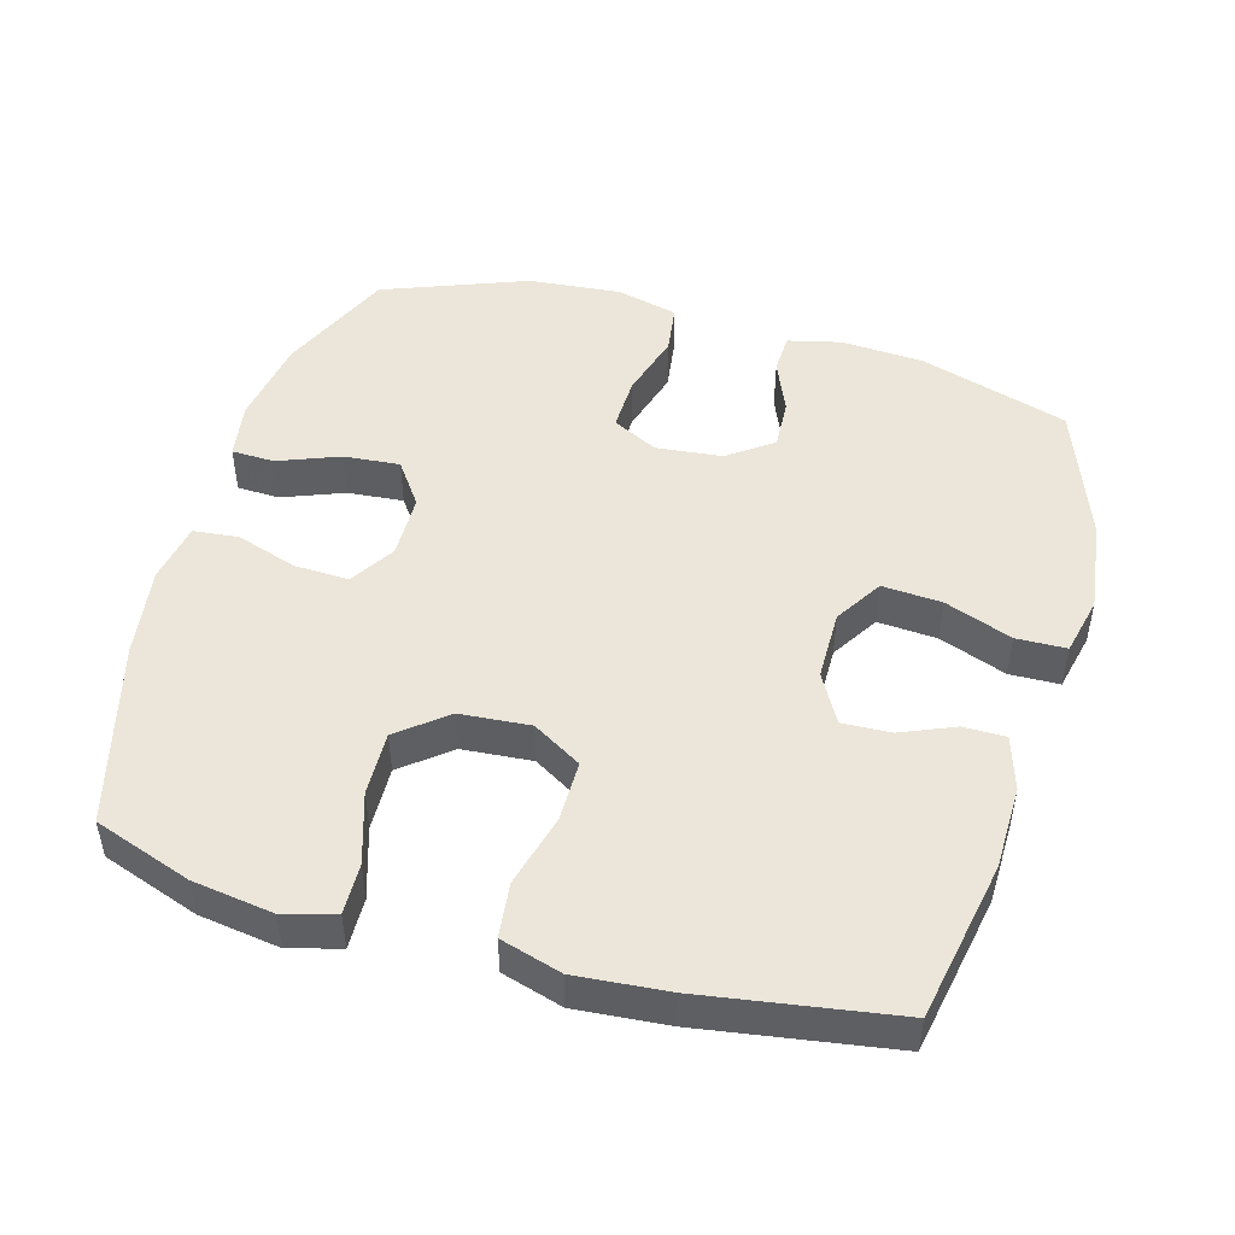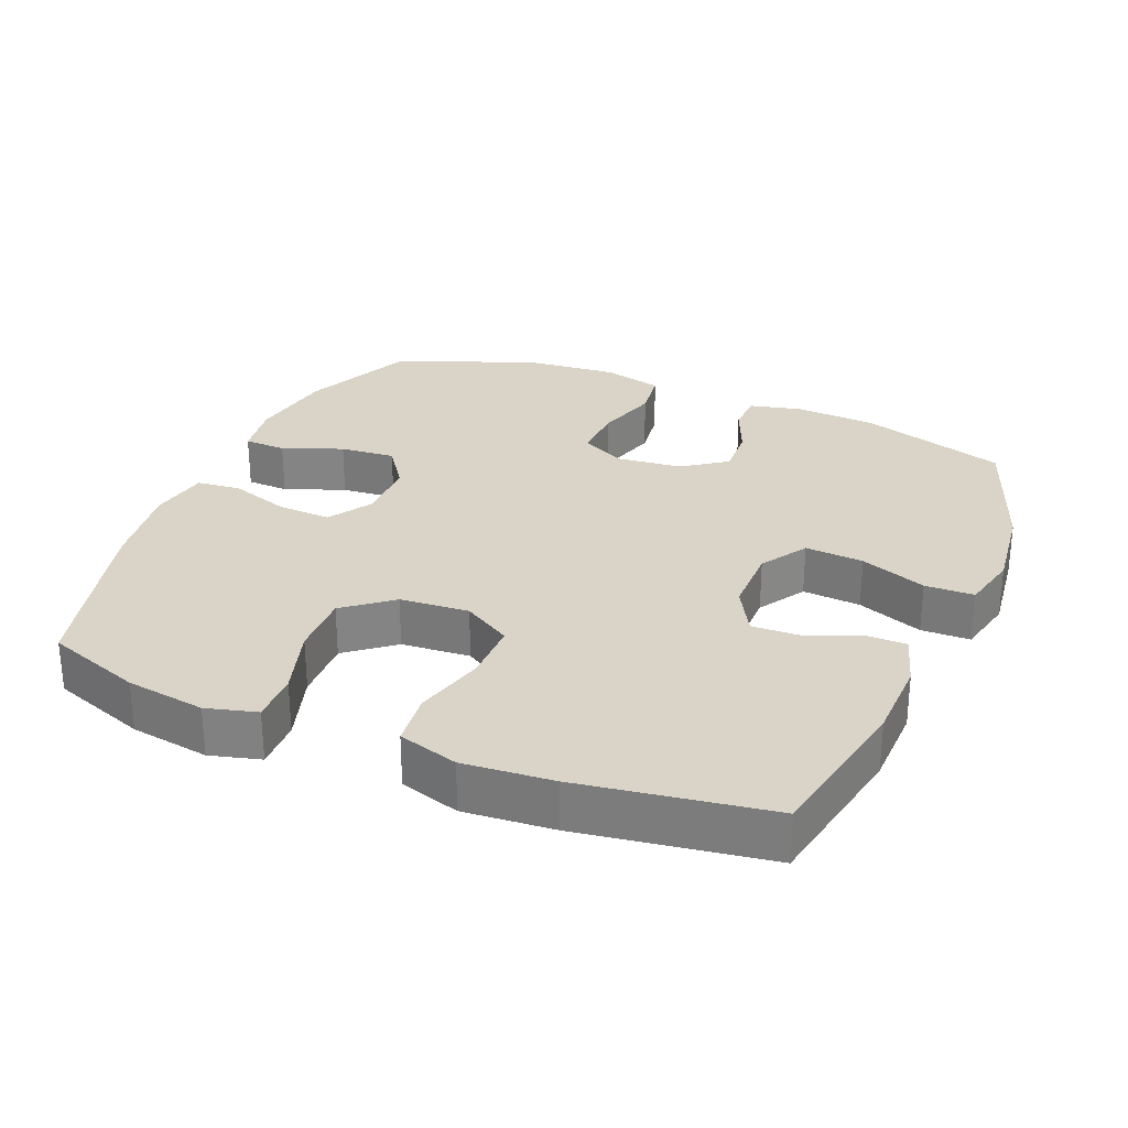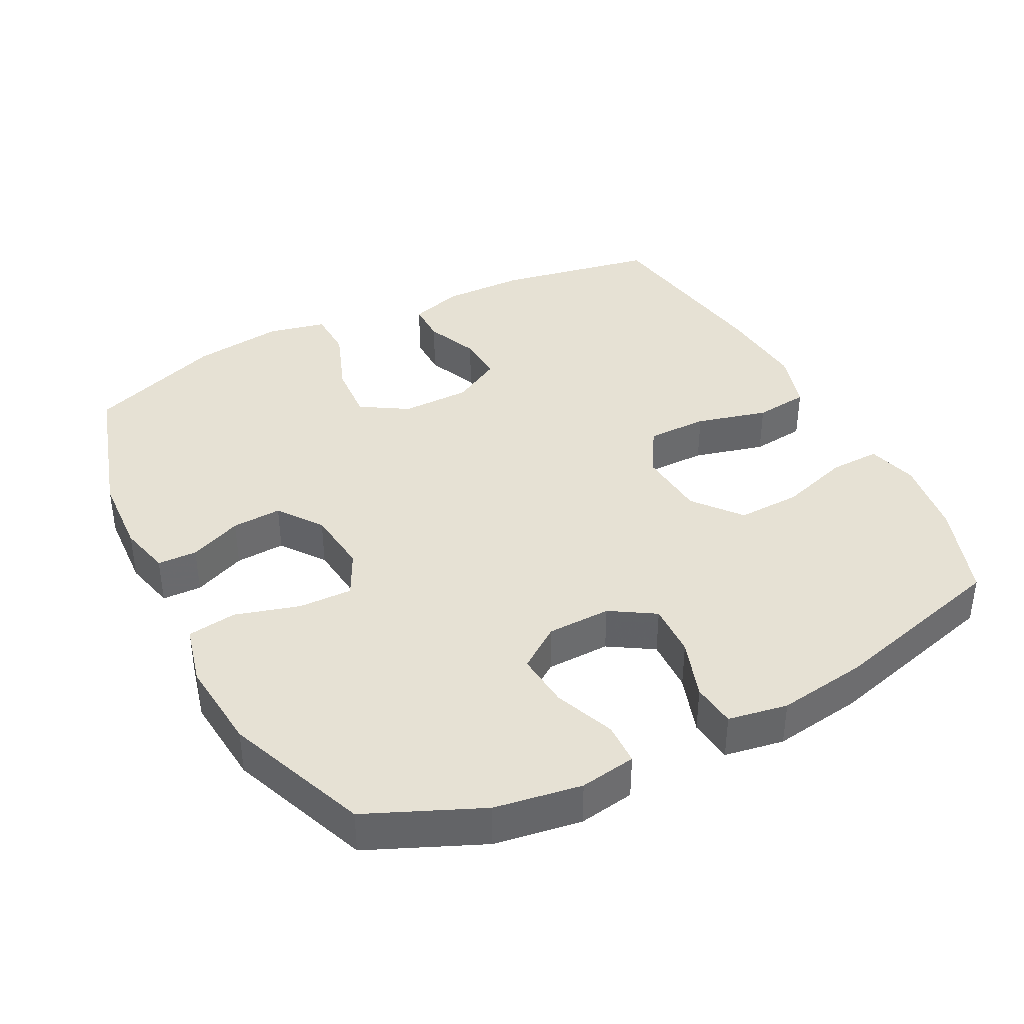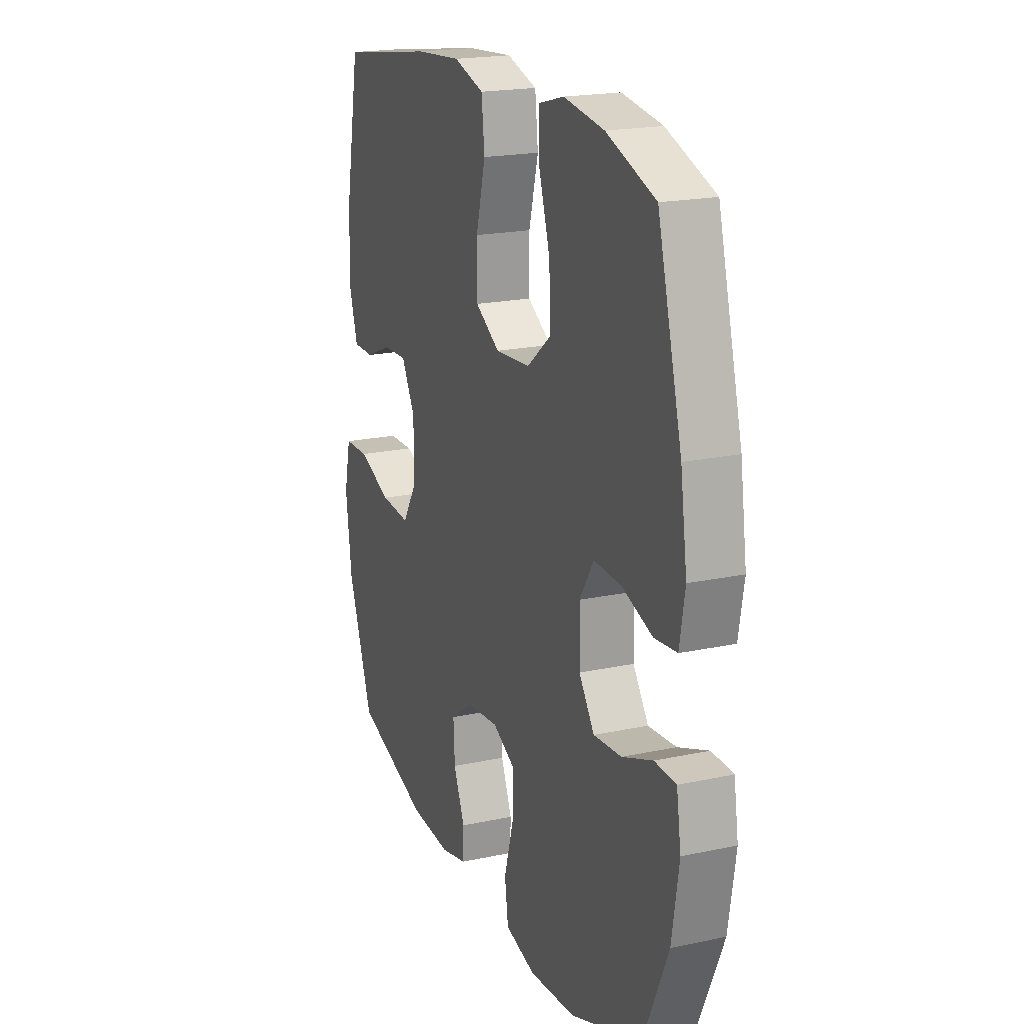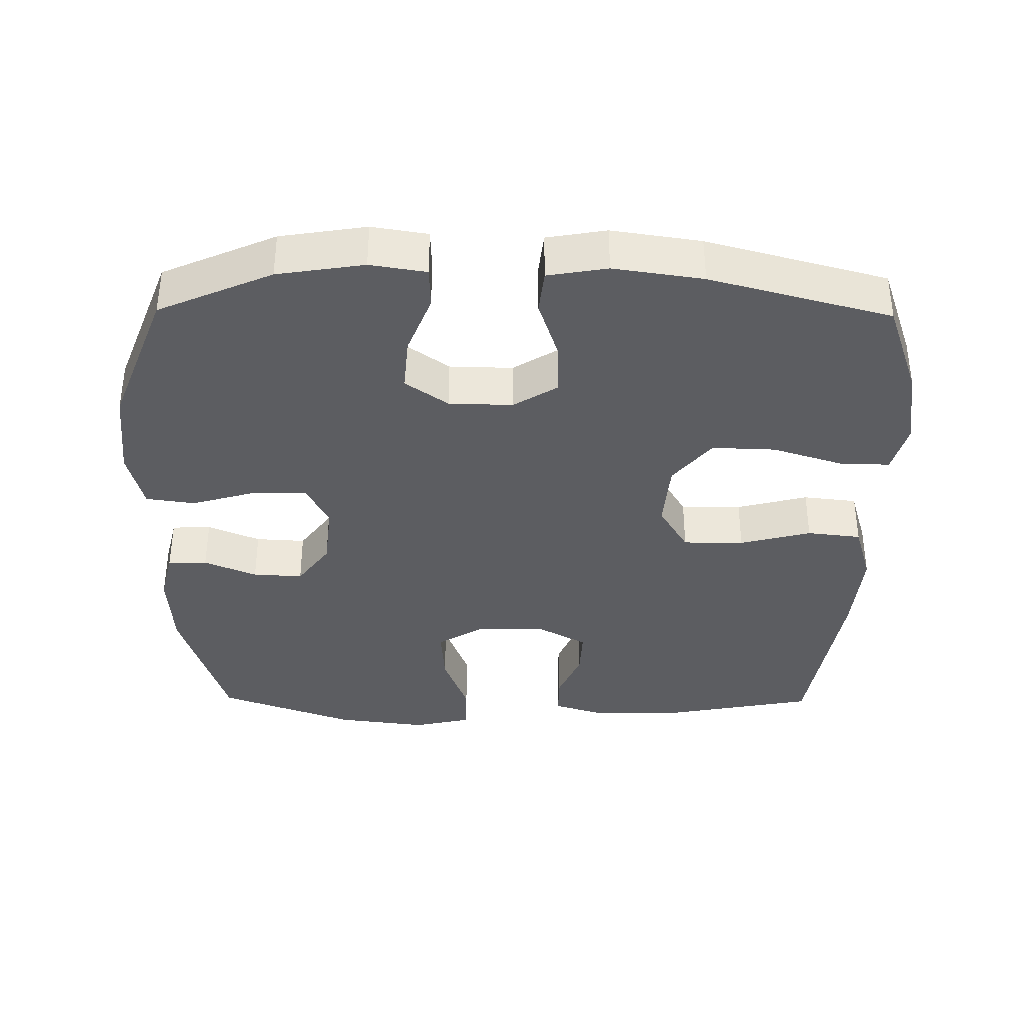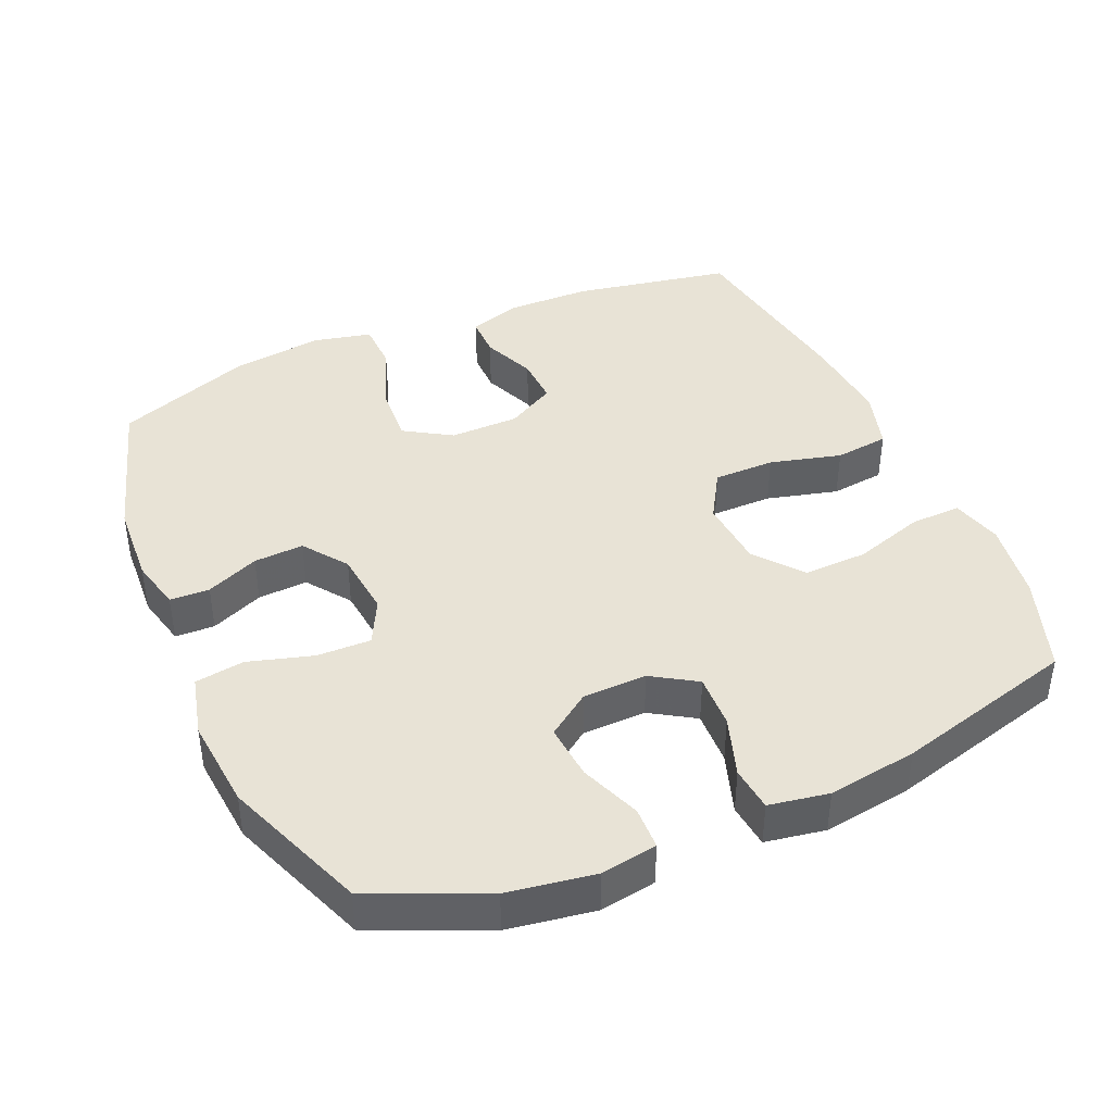
<metadata>
{"format":"obj","ext":"obj","renderer":"f3d","projection":"perspective","resolution":1024,"background":"white","views":[{"elev":48.2,"azim":15.9,"up":"+Y"},{"elev":28.5,"azim":22.8,"up":"+Y"},{"elev":39.0,"azim":-117.3,"up":"+Y"},{"elev":19.9,"azim":-111.6,"up":"+Z"},{"elev":-36.7,"azim":-90.7,"up":"+Y"},{"elev":41.6,"azim":-113.6,"up":"+Y"}]}
</metadata>
<code>
v 0.5 0.07 0.5
v 0.543 0.07 0.272
v 0.545 0.07 0.152
v 0.521 0.07 0.075
v 0.461 0.07 0.075
v 0.385 0.07 0.107
v 0.316 0.07 0.11
v 0.277 0.07 0.04
v 0.276 0.07 -0.06
v 0.318 0.07 -0.128
v 0.403 0.07 -0.122
v 0.499 0.07 -0.086
v 0.57 0.07 -0.088
v 0.589 0.07 -0.172
v 0.572 0.07 -0.304
v 0.5 0.07 -0.5
v 0.287 0.07 -0.566
v 0.169 0.07 -0.573
v 0.094 0.07 -0.555
v 0.092 0.07 -0.498
v 0.124 0.07 -0.422
v 0.128 0.07 -0.35
v 0.065 0.07 -0.304
v -0.029 0.07 -0.294
v -0.094 0.07 -0.327
v -0.092 0.07 -0.405
v -0.065 0.07 -0.498
v -0.075 0.07 -0.569
v -0.163 0.07 -0.591
v -0.295 0.07 -0.579
v -0.5 0.07 -0.5
v -0.572 0.07 -0.336
v -0.592 0.07 -0.211
v -0.579 0.07 -0.13
v -0.518 0.07 -0.128
v -0.431 0.07 -0.162
v -0.351 0.07 -0.169
v -0.307 0.07 -0.107
v -0.305 0.07 -0.015
v -0.345 0.07 0.049
v -0.423 0.07 0.046
v -0.51 0.07 0.017
v -0.574 0.07 0.024
v -0.589 0.07 0.11
v -0.57 0.07 0.239
v -0.5 0.07 0.5
v -0.361 0.07 0.549
v -0.246 0.07 0.566
v -0.173 0.07 0.546
v -0.175 0.07 0.473
v -0.207 0.07 0.372
v -0.21 0.07 0.28
v -0.142 0.07 0.225
v -0.042 0.07 0.217
v 0.028 0.07 0.259
v 0.028 0.07 0.347
v 0.001 0.07 0.45
v 0.01 0.07 0.528
v 0.097 0.07 0.554
v 0.227 0.07 0.543
v 0.5 0 0.5
v 0.543 0 0.272
v 0.545 0 0.152
v 0.521 0 0.075
v 0.461 0 0.075
v 0.385 0 0.107
v 0.316 0 0.11
v 0.277 0 0.04
v 0.276 0 -0.06
v 0.318 0 -0.128
v 0.403 0 -0.122
v 0.499 0 -0.086
v 0.57 0 -0.088
v 0.589 0 -0.172
v 0.572 0 -0.304
v 0.5 0 -0.5
v 0.287 0 -0.566
v 0.169 0 -0.573
v 0.094 0 -0.555
v 0.092 0 -0.498
v 0.124 0 -0.422
v 0.128 0 -0.35
v 0.065 0 -0.304
v -0.029 0 -0.294
v -0.094 0 -0.327
v -0.092 0 -0.405
v -0.065 0 -0.498
v -0.075 0 -0.569
v -0.163 0 -0.591
v -0.295 0 -0.579
v -0.5 0 -0.5
v -0.572 0 -0.336
v -0.592 0 -0.211
v -0.579 0 -0.13
v -0.518 0 -0.128
v -0.431 0 -0.162
v -0.351 0 -0.169
v -0.307 0 -0.107
v -0.305 0 -0.015
v -0.345 0 0.049
v -0.423 0 0.046
v -0.51 0 0.017
v -0.574 0 0.024
v -0.589 0 0.11
v -0.57 0 0.239
v -0.5 0 0.5
v -0.361 0 0.549
v -0.246 0 0.566
v -0.173 0 0.546
v -0.175 0 0.473
v -0.207 0 0.372
v -0.21 0 0.28
v -0.142 0 0.225
v -0.042 0 0.217
v 0.028 0 0.259
v 0.028 0 0.347
v 0.001 0 0.45
v 0.01 0 0.528
v 0.097 0 0.554
v 0.227 0 0.543
f 4 5 6
f 3 4 6
f 2 3 6
f 1 2 6
f 60 1 6
f 59 60 6
f 58 59 6
f 57 58 6
f 56 57 6
f 55 56 6 7
f 54 55 7 8
f 53 54 8 9
f 49 50 51
f 48 49 51
f 47 48 51
f 46 47 51
f 45 46 51
f 44 45 51
f 43 44 51
f 42 43 51
f 41 42 51
f 40 41 51 52
f 39 40 52 53
f 34 35 36
f 33 34 36
f 32 33 36
f 31 32 36
f 30 31 36
f 29 30 36
f 28 29 36
f 27 28 36
f 26 27 36
f 25 26 36 37
f 24 25 37 38
f 19 20 21
f 18 19 21
f 17 18 21
f 16 17 21
f 15 16 21
f 14 15 21
f 13 14 21
f 12 13 21
f 11 12 21
f 10 11 21 22
f 53 9 10
f 39 53 10
f 38 39 10
f 24 38 10
f 23 24 10
f 10 22 23
f 66 65 64
f 66 64 63
f 66 63 62
f 66 62 61
f 66 61 120
f 66 120 119
f 66 119 118
f 66 118 117
f 66 117 116
f 67 66 116 115
f 68 67 115 114
f 69 68 114 113
f 111 110 109
f 111 109 108
f 111 108 107
f 111 107 106
f 111 106 105
f 111 105 104
f 111 104 103
f 111 103 102
f 111 102 101
f 112 111 101 100
f 113 112 100 99
f 96 95 94
f 96 94 93
f 96 93 92
f 96 92 91
f 96 91 90
f 96 90 89
f 96 89 88
f 96 88 87
f 96 87 86
f 97 96 86 85
f 98 97 85 84
f 81 80 79
f 81 79 78
f 81 78 77
f 81 77 76
f 81 76 75
f 81 75 74
f 81 74 73
f 81 73 72
f 81 72 71
f 82 81 71 70
f 70 69 113
f 70 113 99
f 70 99 98
f 70 98 84
f 70 84 83
f 83 82 70
f 1 61 62 2
f 2 62 63 3
f 3 63 64 4
f 4 64 65 5
f 5 65 66 6
f 6 66 67 7
f 7 67 68 8
f 8 68 69 9
f 9 69 70 10
f 10 70 71 11
f 11 71 72 12
f 12 72 73 13
f 13 73 74 14
f 14 74 75 15
f 15 75 76 16
f 16 76 77 17
f 17 77 78 18
f 18 78 79 19
f 19 79 80 20
f 20 80 81 21
f 21 81 82 22
f 22 82 83 23
f 23 83 84 24
f 24 84 85 25
f 25 85 86 26
f 26 86 87 27
f 27 87 88 28
f 28 88 89 29
f 29 89 90 30
f 30 90 91 31
f 31 91 92 32
f 32 92 93 33
f 33 93 94 34
f 34 94 95 35
f 35 95 96 36
f 36 96 97 37
f 37 97 98 38
f 38 98 99 39
f 39 99 100 40
f 40 100 101 41
f 41 101 102 42
f 42 102 103 43
f 43 103 104 44
f 44 104 105 45
f 45 105 106 46
f 46 106 107 47
f 47 107 108 48
f 48 108 109 49
f 49 109 110 50
f 50 110 111 51
f 51 111 112 52
f 52 112 113 53
f 53 113 114 54
f 54 114 115 55
f 55 115 116 56
f 56 116 117 57
f 57 117 118 58
f 58 118 119 59
f 59 119 120 60
f 60 120 61 1

</code>
